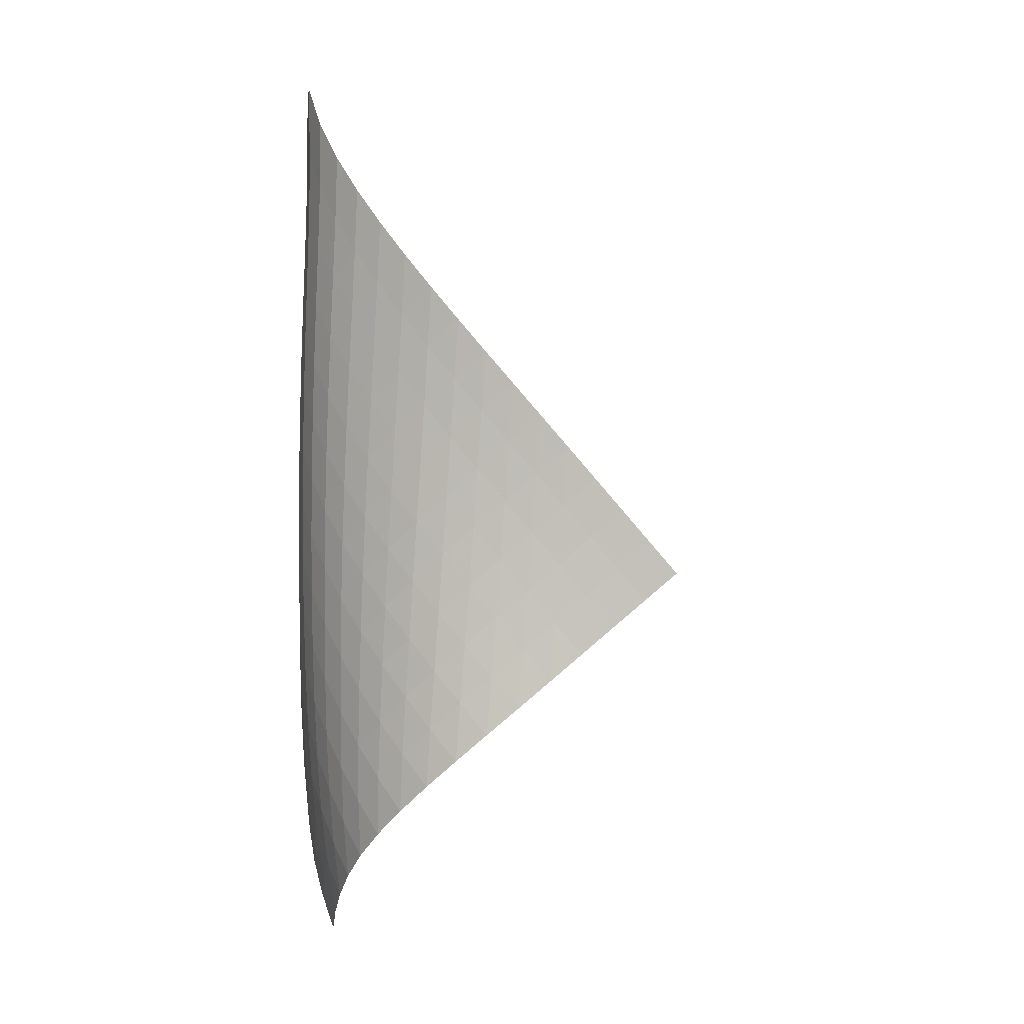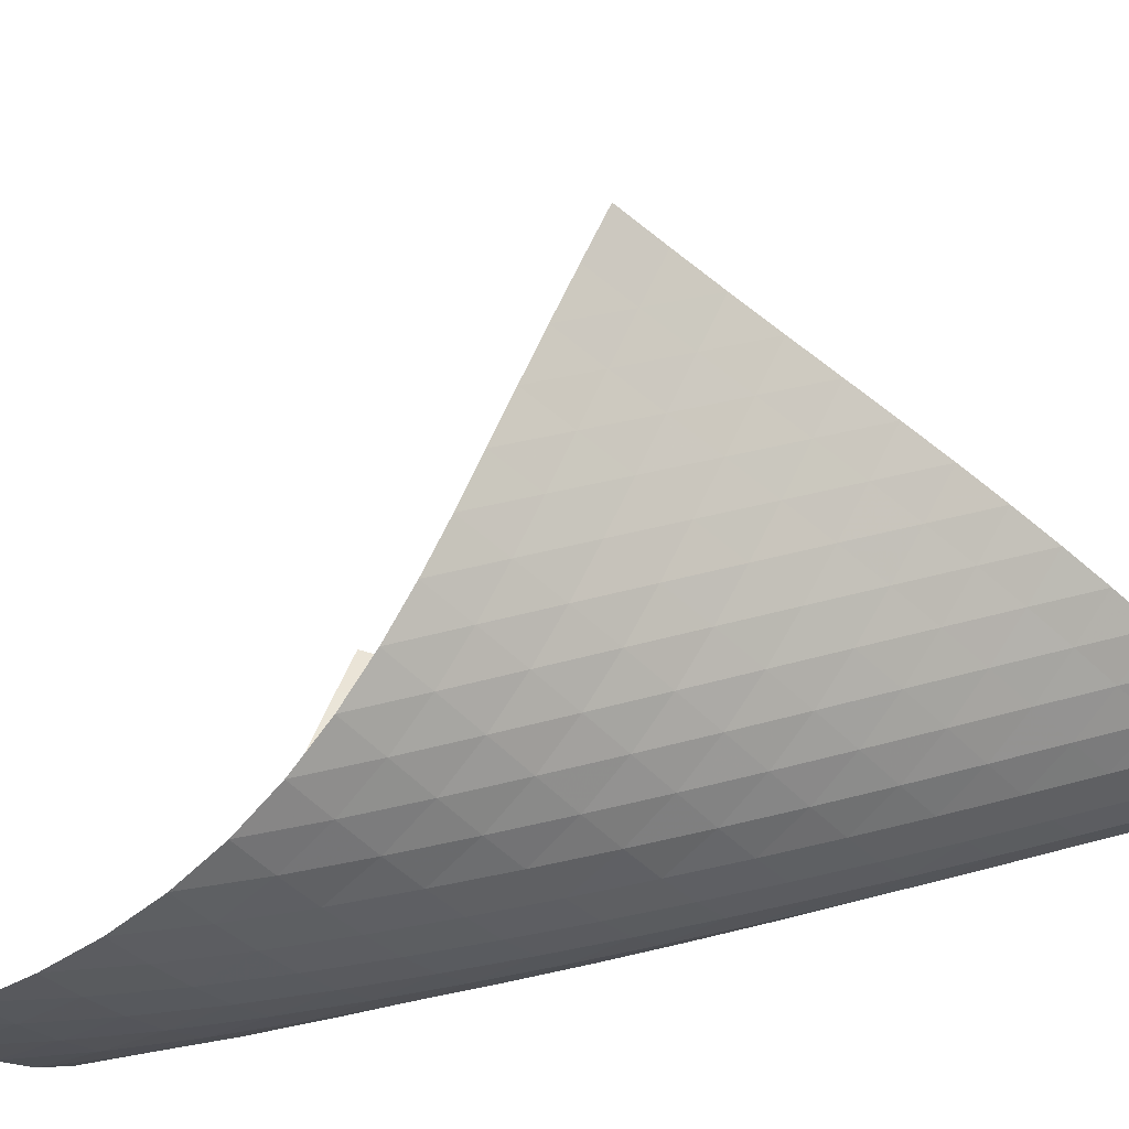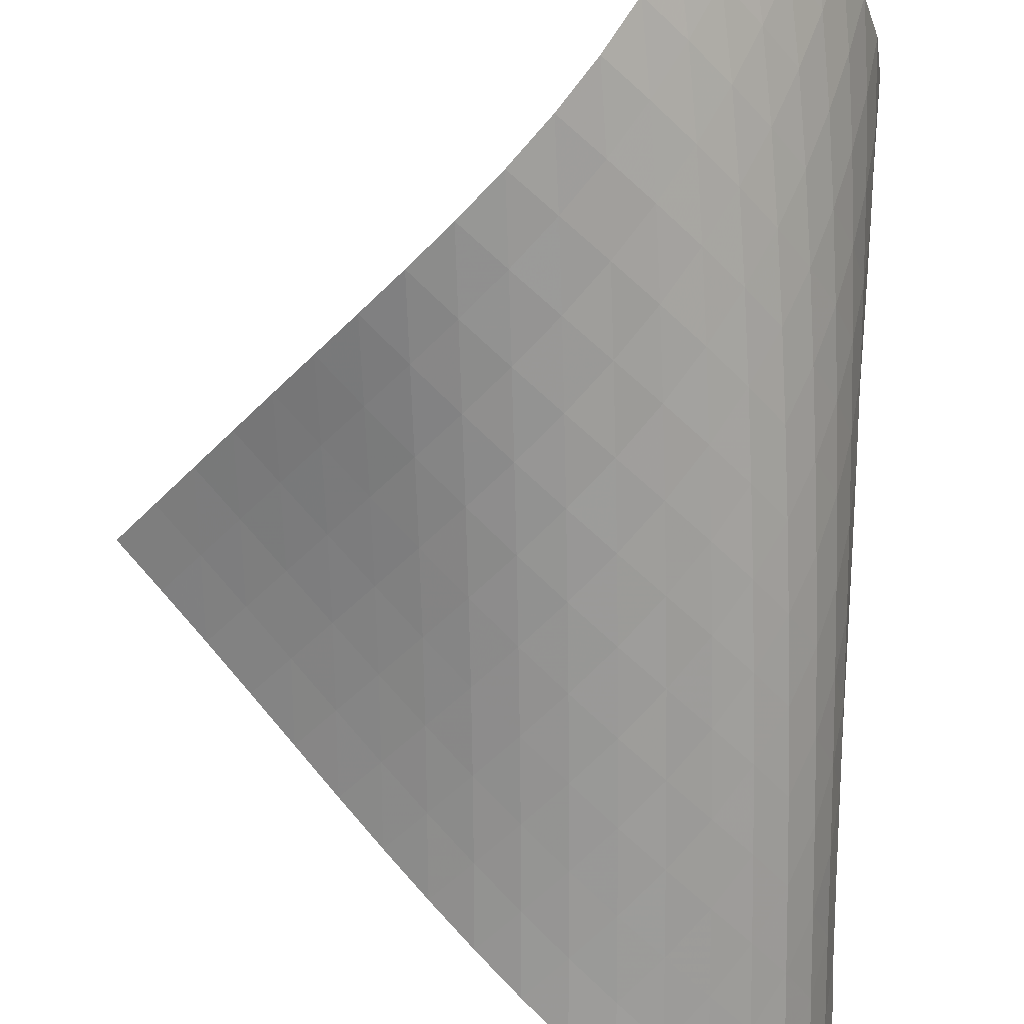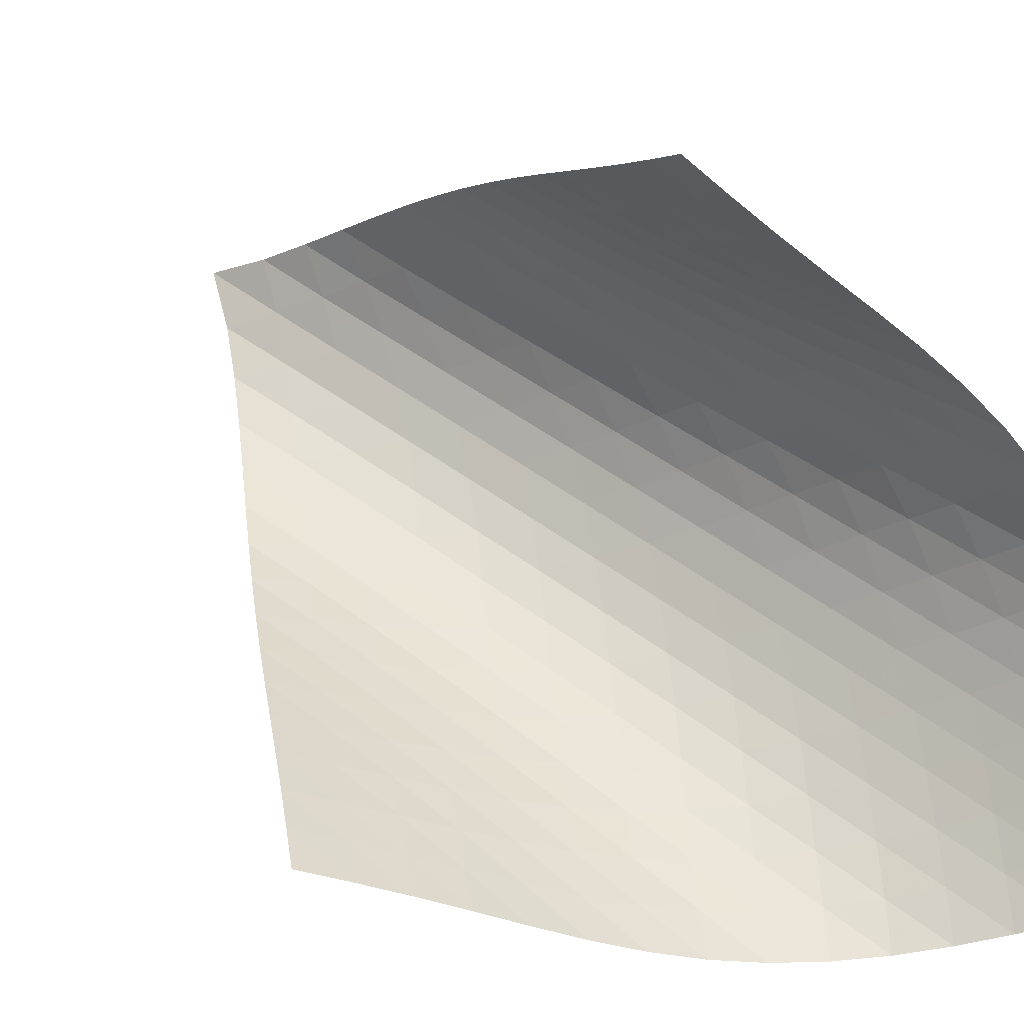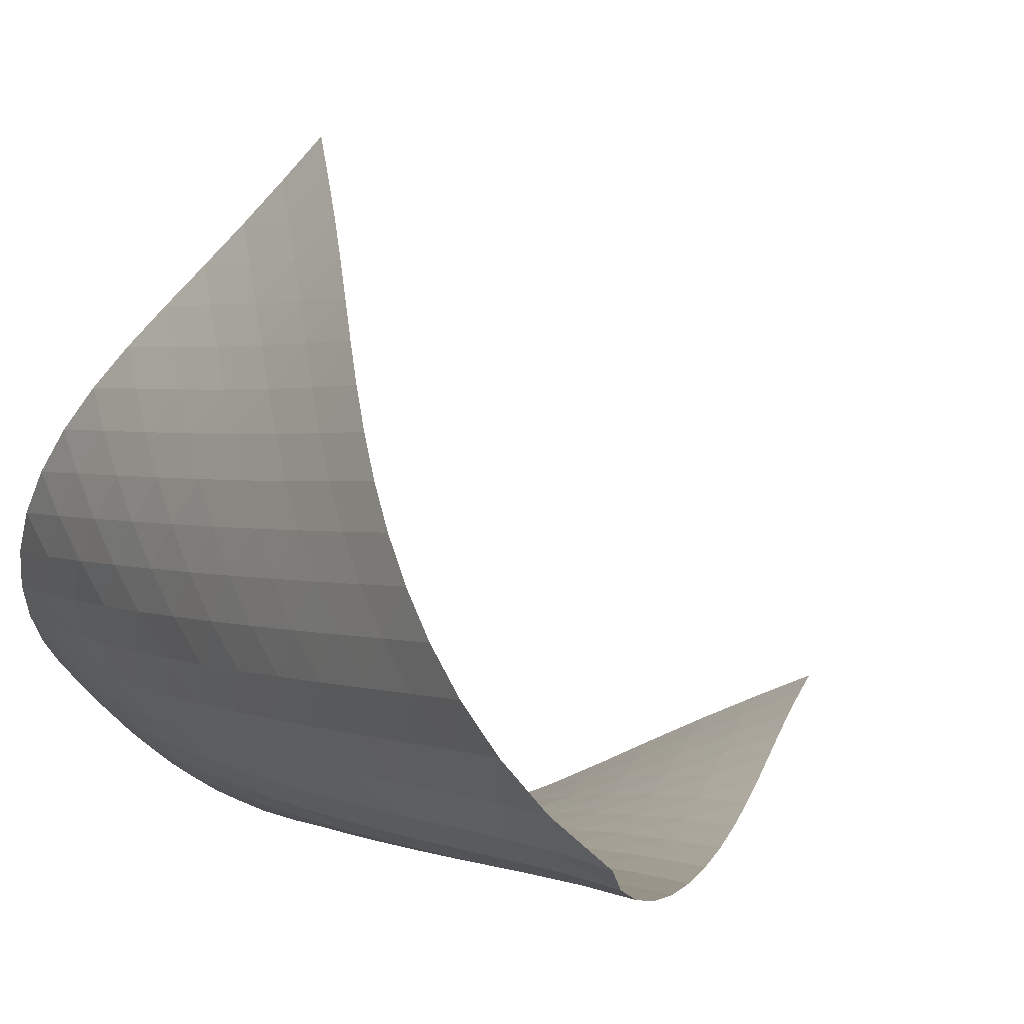
<metadata>
{"format":"obj","ext":"obj","renderer":"f3d","projection":"perspective","resolution":1024,"background":"white","views":[{"elev":8.3,"azim":-154.0,"up":"+Y"},{"elev":17.1,"azim":63.7,"up":"+Z"},{"elev":-72.5,"azim":2.6,"up":"+Z"},{"elev":44.7,"azim":-47.8,"up":"+Z"},{"elev":3.2,"azim":154.7,"up":"+Z"}]}
</metadata>
<code>
v -6.504 -0.0491 6.504
v -7.273 -10.13 14.81
v -14.81 -10.13 7.273
v -6.712 -18.92 6.712
v -14.26 -9.474 7.104
v -13.72 -8.819 6.924
v -13.19 -8.162 6.73
v -12.65 -7.505 6.528
v -12.12 -6.848 6.325
v -11.58 -6.191 6.13
v -11.03 -5.535 5.954
v -10.47 -4.88 5.807
v -9.901 -4.224 5.698
v -9.321 -3.566 5.639
v -8.734 -2.904 5.642
v -8.146 -2.236 5.719
v -7.567 -1.557 5.88
v -7.011 -0.8487 6.139
v -6.139 -0.8487 7.011
v -5.88 -1.557 7.567
v -5.719 -2.236 8.146
v -5.642 -2.904 8.734
v -5.639 -3.566 9.321
v -5.698 -4.224 9.901
v -5.807 -4.88 10.47
v -5.954 -5.535 11.03
v -6.13 -6.191 11.58
v -6.325 -6.848 12.12
v -6.528 -7.505 12.65
v -6.73 -8.162 13.19
v -6.924 -8.819 13.72
v -7.104 -9.474 14.26
v -6.941 -10.69 14.24
v -6.595 -11.25 13.68
v -6.234 -11.81 13.12
v -5.864 -12.36 12.57
v -5.507 -12.92 12
v -5.19 -13.48 11.43
v -4.94 -14.05 10.83
v -4.786 -14.64 10.21
v -4.747 -15.24 9.596
v -4.834 -15.85 8.997
v -5.044 -16.47 8.438
v -5.359 -17.08 7.932
v -5.756 -17.7 7.48
v -6.213 -18.31 7.078
v -7.078 -18.31 6.213
v -7.48 -17.7 5.756
v -7.932 -17.08 5.359
v -8.438 -16.47 5.044
v -8.997 -15.85 4.834
v -9.596 -15.24 4.747
v -10.21 -14.64 4.786
v -10.83 -14.05 4.94
v -11.43 -13.48 5.19
v -12 -12.92 5.507
v -12.57 -12.36 5.864
v -13.12 -11.81 6.234
v -13.68 -11.25 6.595
v -14.24 -10.69 6.941
v -6.51 -1.487 6.51
v -6.986 -2.158 6.128
v -7.523 -2.825 5.856
v -8.093 -3.487 5.684
v -8.678 -4.146 5.6
v -9.264 -4.801 5.59
v -9.844 -5.455 5.641
v -10.42 -6.109 5.742
v -10.98 -6.762 5.88
v -11.53 -7.416 6.045
v -12.07 -8.071 6.226
v -12.61 -8.727 6.413
v -13.15 -9.382 6.597
v -13.69 -10.04 6.773
v -6.128 -2.158 6.986
v -6.483 -2.79 6.483
v -6.944 -3.436 6.088
v -7.473 -4.085 5.805
v -8.041 -4.736 5.626
v -8.625 -5.386 5.535
v -9.212 -6.036 5.518
v -9.795 -6.685 5.562
v -10.37 -7.335 5.652
v -10.93 -7.986 5.779
v -11.49 -8.638 5.931
v -12.04 -9.291 6.096
v -12.58 -9.944 6.265
v -13.13 -10.6 6.432
v -5.856 -2.825 7.523
v -6.088 -3.436 6.944
v -6.44 -4.062 6.44
v -6.897 -4.698 6.04
v -7.425 -5.338 5.75
v -7.991 -5.981 5.562
v -8.576 -6.624 5.46
v -9.165 -7.268 5.432
v -9.751 -7.913 5.462
v -10.33 -8.559 5.539
v -10.9 -9.207 5.65
v -11.46 -9.856 5.784
v -12.01 -10.51 5.93
v -12.57 -11.16 6.08
v -5.684 -3.487 8.093
v -5.805 -4.085 7.473
v -6.04 -4.698 6.897
v -6.397 -5.321 6.397
v -6.855 -5.952 5.997
v -7.381 -6.586 5.7
v -7.947 -7.223 5.499
v -8.532 -7.86 5.383
v -9.124 -8.498 5.337
v -9.714 -9.138 5.349
v -10.3 -9.779 5.405
v -10.87 -10.42 5.494
v -11.44 -11.07 5.605
v -12.01 -11.71 5.729
v -5.6 -4.146 8.678
v -5.626 -4.736 8.041
v -5.75 -5.338 7.425
v -5.997 -5.952 6.855
v -6.361 -6.574 6.361
v -6.82 -7.201 5.96
v -7.344 -7.831 5.656
v -7.908 -8.462 5.442
v -8.494 -9.094 5.307
v -9.087 -9.727 5.239
v -9.682 -10.36 5.226
v -10.27 -11 5.255
v -10.86 -11.64 5.317
v -11.43 -12.28 5.401
v -5.59 -4.801 9.264
v -5.535 -5.386 8.625
v -5.562 -5.981 7.991
v -5.7 -6.586 7.381
v -5.96 -7.201 6.82
v -6.333 -7.823 6.333
v -6.793 -8.448 5.932
v -7.315 -9.074 5.62
v -7.877 -9.7 5.391
v -8.461 -10.33 5.235
v -9.056 -10.95 5.14
v -9.654 -11.58 5.097
v -10.25 -12.21 5.095
v -10.84 -12.84 5.126
v -5.641 -5.455 9.844
v -5.518 -6.036 9.212
v -5.46 -6.624 8.576
v -5.499 -7.223 7.947
v -5.656 -7.831 7.344
v -5.932 -8.448 6.793
v -6.313 -9.069 6.313
v -6.775 -9.692 5.913
v -7.295 -10.31 5.594
v -7.853 -10.94 5.349
v -8.435 -11.56 5.169
v -9.03 -12.18 5.044
v -9.631 -12.8 4.967
v -10.23 -13.43 4.932
v -5.742 -6.109 10.42
v -5.562 -6.685 9.795
v -5.432 -7.268 9.165
v -5.383 -7.86 8.532
v -5.442 -8.462 7.908
v -5.62 -9.074 7.315
v -5.913 -9.692 6.775
v -6.303 -10.31 6.303
v -6.767 -10.93 5.904
v -7.285 -11.55 5.577
v -7.839 -12.17 5.315
v -8.417 -12.79 5.11
v -9.009 -13.4 4.954
v -9.61 -14.02 4.844
v -5.88 -6.762 10.98
v -5.652 -7.335 10.37
v -5.462 -7.913 9.751
v -5.337 -8.498 9.124
v -5.307 -9.094 8.494
v -5.391 -9.7 7.877
v -5.594 -10.31 7.295
v -5.904 -10.93 6.767
v -6.304 -11.55 6.304
v -6.77 -12.17 5.907
v -7.285 -12.79 5.572
v -7.834 -13.4 5.292
v -8.407 -14.02 5.061
v -8.996 -14.63 4.877
v -6.045 -7.416 11.53
v -5.779 -7.986 10.93
v -5.539 -8.559 10.33
v -5.349 -9.138 9.714
v -5.239 -9.727 9.087
v -5.235 -10.33 8.461
v -5.349 -10.94 7.853
v -5.577 -11.55 7.285
v -5.907 -12.17 6.77
v -6.316 -12.79 6.316
v -6.786 -13.41 5.921
v -7.299 -14.02 5.579
v -7.842 -14.63 5.284
v -8.41 -15.24 5.033
v -6.226 -8.071 12.07
v -5.931 -8.638 11.49
v -5.65 -9.207 10.9
v -5.405 -9.779 10.3
v -5.226 -10.36 9.682
v -5.14 -10.95 9.056
v -5.169 -11.56 8.435
v -5.315 -12.17 7.839
v -5.572 -12.79 7.285
v -5.921 -13.41 6.786
v -6.342 -14.03 6.342
v -6.817 -14.64 5.951
v -7.329 -15.26 5.605
v -7.87 -15.86 5.302
v -6.413 -8.727 12.61
v -6.096 -9.291 12.04
v -5.784 -9.856 11.46
v -5.494 -10.42 10.87
v -5.255 -11 10.27
v -5.097 -11.58 9.654
v -5.044 -12.18 9.03
v -5.11 -12.79 8.417
v -5.292 -13.4 7.834
v -5.579 -14.02 7.299
v -5.951 -14.64 6.817
v -6.387 -15.26 6.387
v -6.87 -15.87 6.004
v -7.386 -16.48 5.662
v -6.597 -9.382 13.15
v -6.265 -9.944 12.58
v -5.93 -10.51 12.01
v -5.605 -11.07 11.44
v -5.317 -11.64 10.86
v -5.095 -12.21 10.25
v -4.967 -12.8 9.631
v -4.954 -13.4 9.009
v -5.061 -14.02 8.407
v -5.284 -14.63 7.842
v -5.605 -15.26 7.329
v -6.004 -15.87 6.87
v -6.46 -16.49 6.46
v -6.955 -17.1 6.091
v -6.773 -10.04 13.69
v -6.432 -10.6 13.13
v -6.08 -11.16 12.57
v -5.729 -11.71 12.01
v -5.401 -12.28 11.43
v -5.126 -12.84 10.84
v -4.932 -13.43 10.23
v -4.844 -14.02 9.61
v -4.877 -14.63 8.996
v -5.033 -15.24 8.41
v -5.302 -15.86 7.87
v -5.662 -16.48 7.386
v -6.091 -17.1 6.955
v -6.568 -17.71 6.568
f 256 46 4
f 256 4 47
f 5 74 60
f 5 60 3
f 74 88 59
f 74 59 60
f 88 102 58
f 88 58 59
f 102 116 57
f 102 57 58
f 116 130 56
f 116 56 57
f 130 144 55
f 130 55 56
f 144 158 54
f 144 54 55
f 158 172 53
f 158 53 54
f 172 186 52
f 172 52 53
f 186 200 51
f 186 51 52
f 200 214 50
f 200 50 51
f 214 228 49
f 214 49 50
f 228 242 48
f 228 48 49
f 242 256 47
f 242 47 48
f 1 19 61
f 1 61 18
f 18 61 62
f 18 62 17
f 17 62 63
f 17 63 16
f 16 63 64
f 16 64 15
f 15 64 65
f 15 65 14
f 14 65 66
f 14 66 13
f 13 66 67
f 13 67 12
f 12 67 68
f 12 68 11
f 11 68 69
f 11 69 10
f 10 69 70
f 10 70 9
f 9 70 71
f 9 71 8
f 8 71 72
f 8 72 7
f 7 72 73
f 7 73 6
f 6 73 74
f 6 74 5
f 19 20 75
f 19 75 61
f 61 75 76
f 61 76 62
f 62 76 77
f 62 77 63
f 63 77 78
f 63 78 64
f 64 78 79
f 64 79 65
f 65 79 80
f 65 80 66
f 66 80 81
f 66 81 67
f 67 81 82
f 67 82 68
f 68 82 83
f 68 83 69
f 69 83 84
f 69 84 70
f 70 84 85
f 70 85 71
f 71 85 86
f 71 86 72
f 72 86 87
f 72 87 73
f 73 87 88
f 73 88 74
f 20 21 89
f 20 89 75
f 75 89 90
f 75 90 76
f 76 90 91
f 76 91 77
f 77 91 92
f 77 92 78
f 78 92 93
f 78 93 79
f 79 93 94
f 79 94 80
f 80 94 95
f 80 95 81
f 81 95 96
f 81 96 82
f 82 96 97
f 82 97 83
f 83 97 98
f 83 98 84
f 84 98 99
f 84 99 85
f 85 99 100
f 85 100 86
f 86 100 101
f 86 101 87
f 87 101 102
f 87 102 88
f 21 22 103
f 21 103 89
f 89 103 104
f 89 104 90
f 90 104 105
f 90 105 91
f 91 105 106
f 91 106 92
f 92 106 107
f 92 107 93
f 93 107 108
f 93 108 94
f 94 108 109
f 94 109 95
f 95 109 110
f 95 110 96
f 96 110 111
f 96 111 97
f 97 111 112
f 97 112 98
f 98 112 113
f 98 113 99
f 99 113 114
f 99 114 100
f 100 114 115
f 100 115 101
f 101 115 116
f 101 116 102
f 22 23 117
f 22 117 103
f 103 117 118
f 103 118 104
f 104 118 119
f 104 119 105
f 105 119 120
f 105 120 106
f 106 120 121
f 106 121 107
f 107 121 122
f 107 122 108
f 108 122 123
f 108 123 109
f 109 123 124
f 109 124 110
f 110 124 125
f 110 125 111
f 111 125 126
f 111 126 112
f 112 126 127
f 112 127 113
f 113 127 128
f 113 128 114
f 114 128 129
f 114 129 115
f 115 129 130
f 115 130 116
f 23 24 131
f 23 131 117
f 117 131 132
f 117 132 118
f 118 132 133
f 118 133 119
f 119 133 134
f 119 134 120
f 120 134 135
f 120 135 121
f 121 135 136
f 121 136 122
f 122 136 137
f 122 137 123
f 123 137 138
f 123 138 124
f 124 138 139
f 124 139 125
f 125 139 140
f 125 140 126
f 126 140 141
f 126 141 127
f 127 141 142
f 127 142 128
f 128 142 143
f 128 143 129
f 129 143 144
f 129 144 130
f 24 25 145
f 24 145 131
f 131 145 146
f 131 146 132
f 132 146 147
f 132 147 133
f 133 147 148
f 133 148 134
f 134 148 149
f 134 149 135
f 135 149 150
f 135 150 136
f 136 150 151
f 136 151 137
f 137 151 152
f 137 152 138
f 138 152 153
f 138 153 139
f 139 153 154
f 139 154 140
f 140 154 155
f 140 155 141
f 141 155 156
f 141 156 142
f 142 156 157
f 142 157 143
f 143 157 158
f 143 158 144
f 25 26 159
f 25 159 145
f 145 159 160
f 145 160 146
f 146 160 161
f 146 161 147
f 147 161 162
f 147 162 148
f 148 162 163
f 148 163 149
f 149 163 164
f 149 164 150
f 150 164 165
f 150 165 151
f 151 165 166
f 151 166 152
f 152 166 167
f 152 167 153
f 153 167 168
f 153 168 154
f 154 168 169
f 154 169 155
f 155 169 170
f 155 170 156
f 156 170 171
f 156 171 157
f 157 171 172
f 157 172 158
f 26 27 173
f 26 173 159
f 159 173 174
f 159 174 160
f 160 174 175
f 160 175 161
f 161 175 176
f 161 176 162
f 162 176 177
f 162 177 163
f 163 177 178
f 163 178 164
f 164 178 179
f 164 179 165
f 165 179 180
f 165 180 166
f 166 180 181
f 166 181 167
f 167 181 182
f 167 182 168
f 168 182 183
f 168 183 169
f 169 183 184
f 169 184 170
f 170 184 185
f 170 185 171
f 171 185 186
f 171 186 172
f 27 28 187
f 27 187 173
f 173 187 188
f 173 188 174
f 174 188 189
f 174 189 175
f 175 189 190
f 175 190 176
f 176 190 191
f 176 191 177
f 177 191 192
f 177 192 178
f 178 192 193
f 178 193 179
f 179 193 194
f 179 194 180
f 180 194 195
f 180 195 181
f 181 195 196
f 181 196 182
f 182 196 197
f 182 197 183
f 183 197 198
f 183 198 184
f 184 198 199
f 184 199 185
f 185 199 200
f 185 200 186
f 28 29 201
f 28 201 187
f 187 201 202
f 187 202 188
f 188 202 203
f 188 203 189
f 189 203 204
f 189 204 190
f 190 204 205
f 190 205 191
f 191 205 206
f 191 206 192
f 192 206 207
f 192 207 193
f 193 207 208
f 193 208 194
f 194 208 209
f 194 209 195
f 195 209 210
f 195 210 196
f 196 210 211
f 196 211 197
f 197 211 212
f 197 212 198
f 198 212 213
f 198 213 199
f 199 213 214
f 199 214 200
f 29 30 215
f 29 215 201
f 201 215 216
f 201 216 202
f 202 216 217
f 202 217 203
f 203 217 218
f 203 218 204
f 204 218 219
f 204 219 205
f 205 219 220
f 205 220 206
f 206 220 221
f 206 221 207
f 207 221 222
f 207 222 208
f 208 222 223
f 208 223 209
f 209 223 224
f 209 224 210
f 210 224 225
f 210 225 211
f 211 225 226
f 211 226 212
f 212 226 227
f 212 227 213
f 213 227 228
f 213 228 214
f 30 31 229
f 30 229 215
f 215 229 230
f 215 230 216
f 216 230 231
f 216 231 217
f 217 231 232
f 217 232 218
f 218 232 233
f 218 233 219
f 219 233 234
f 219 234 220
f 220 234 235
f 220 235 221
f 221 235 236
f 221 236 222
f 222 236 237
f 222 237 223
f 223 237 238
f 223 238 224
f 224 238 239
f 224 239 225
f 225 239 240
f 225 240 226
f 226 240 241
f 226 241 227
f 227 241 242
f 227 242 228
f 31 32 243
f 31 243 229
f 229 243 244
f 229 244 230
f 230 244 245
f 230 245 231
f 231 245 246
f 231 246 232
f 232 246 247
f 232 247 233
f 233 247 248
f 233 248 234
f 234 248 249
f 234 249 235
f 235 249 250
f 235 250 236
f 236 250 251
f 236 251 237
f 237 251 252
f 237 252 238
f 238 252 253
f 238 253 239
f 239 253 254
f 239 254 240
f 240 254 255
f 240 255 241
f 241 255 256
f 241 256 242
f 32 2 33
f 32 33 243
f 243 33 34
f 243 34 244
f 244 34 35
f 244 35 245
f 245 35 36
f 245 36 246
f 246 36 37
f 246 37 247
f 247 37 38
f 247 38 248
f 248 38 39
f 248 39 249
f 249 39 40
f 249 40 250
f 250 40 41
f 250 41 251
f 251 41 42
f 251 42 252
f 252 42 43
f 252 43 253
f 253 43 44
f 253 44 254
f 254 44 45
f 254 45 255
f 255 45 46
f 255 46 256

</code>
